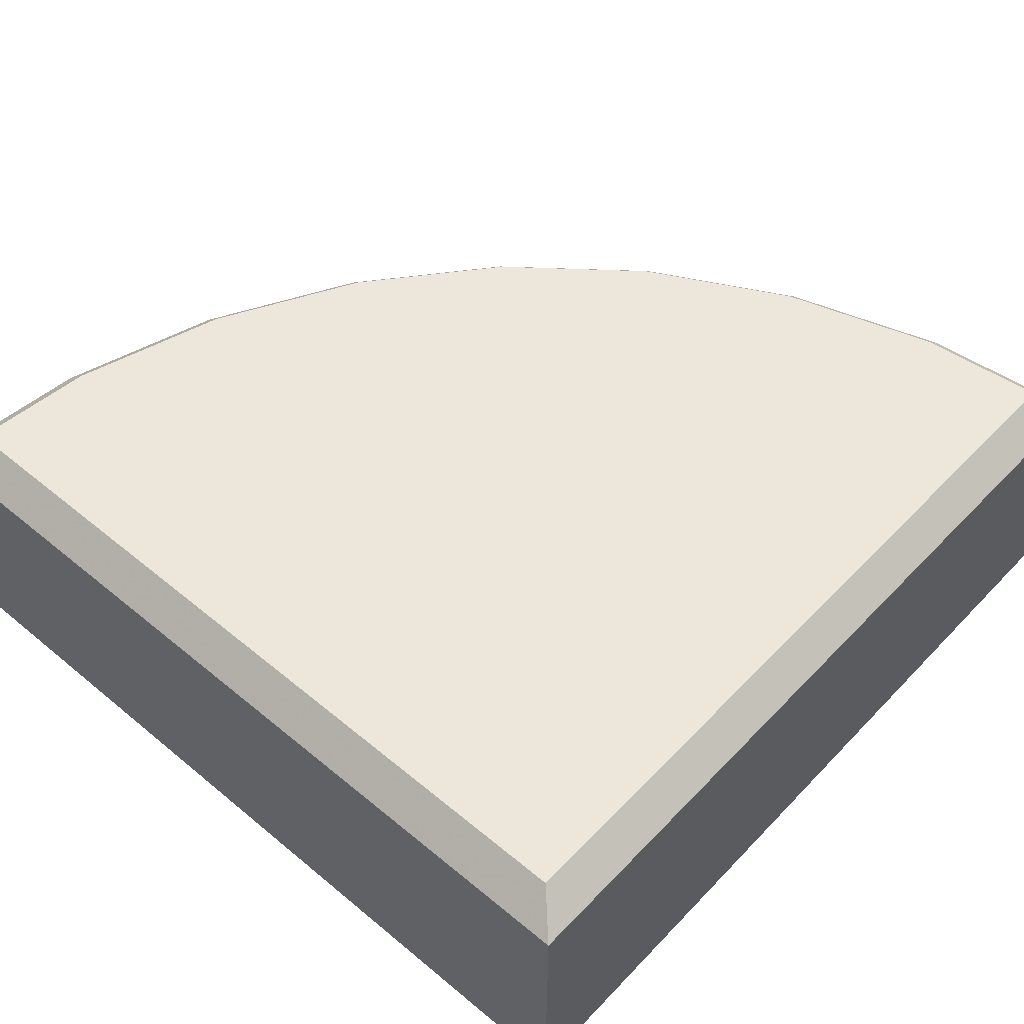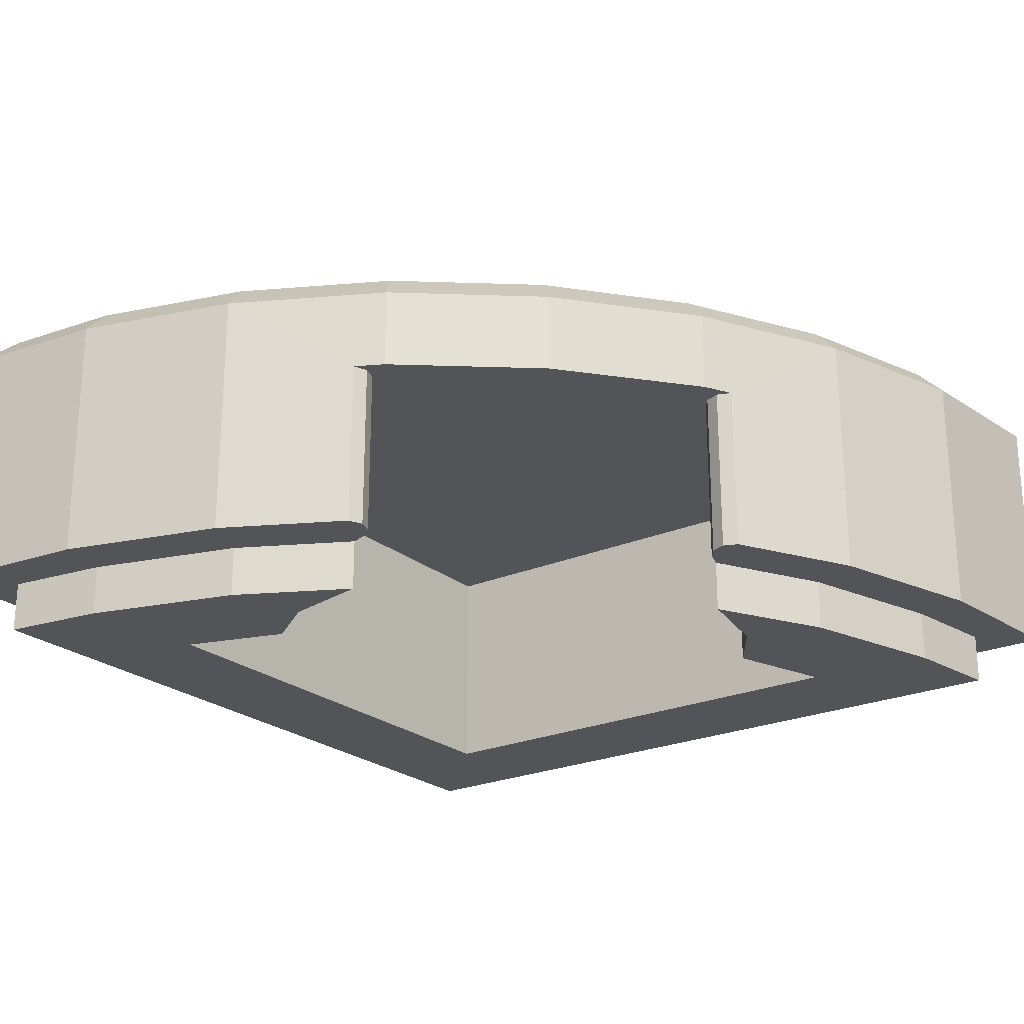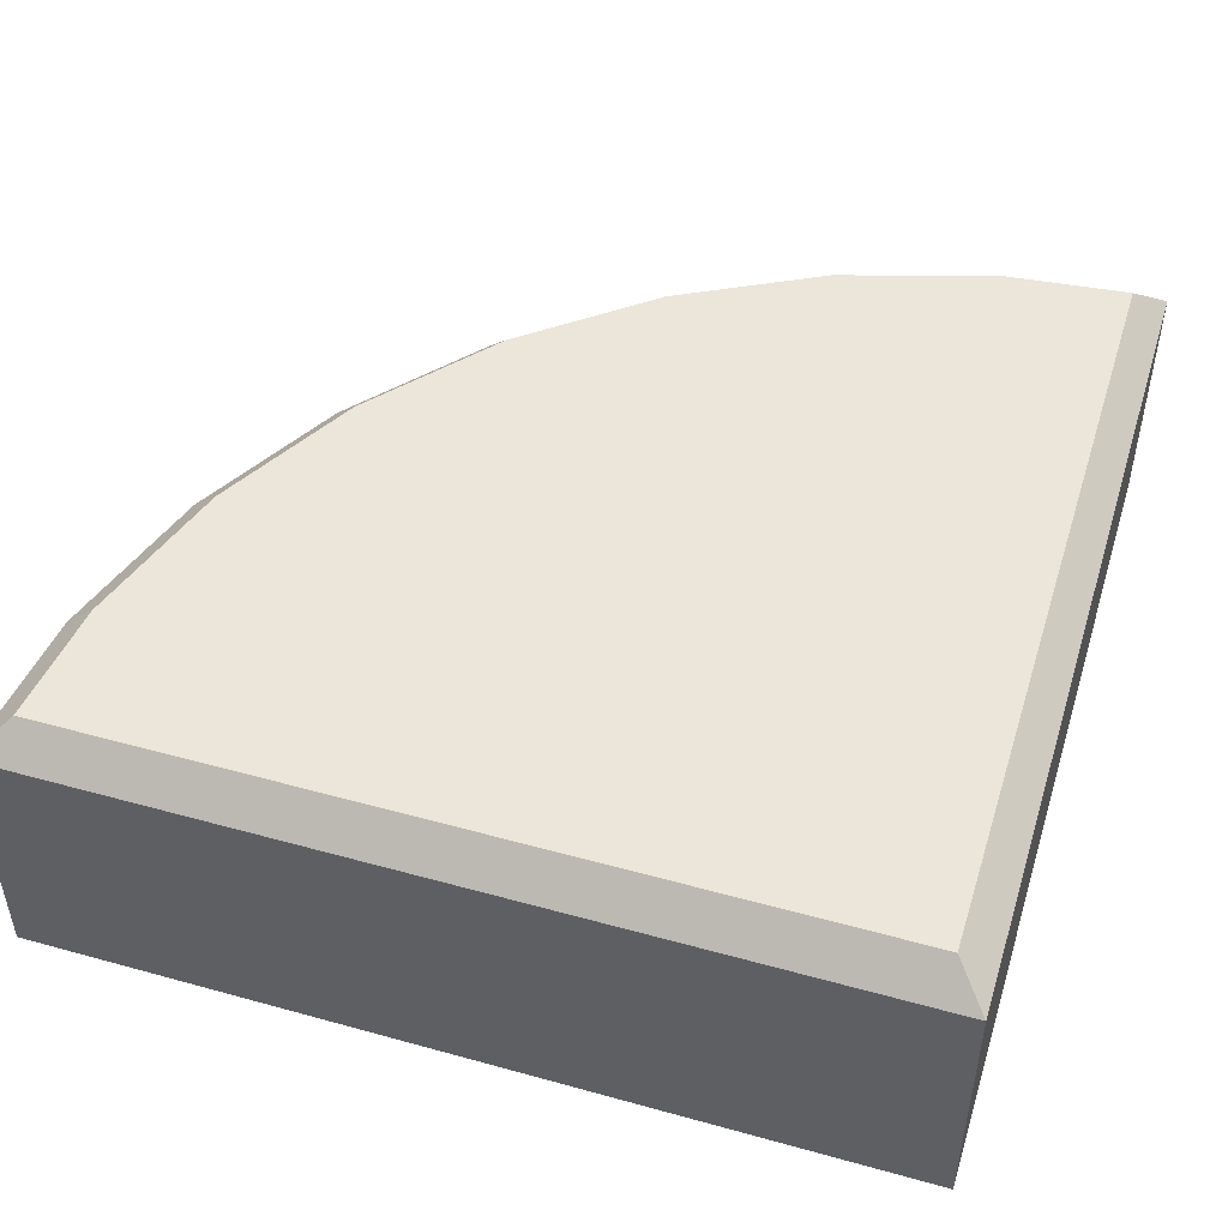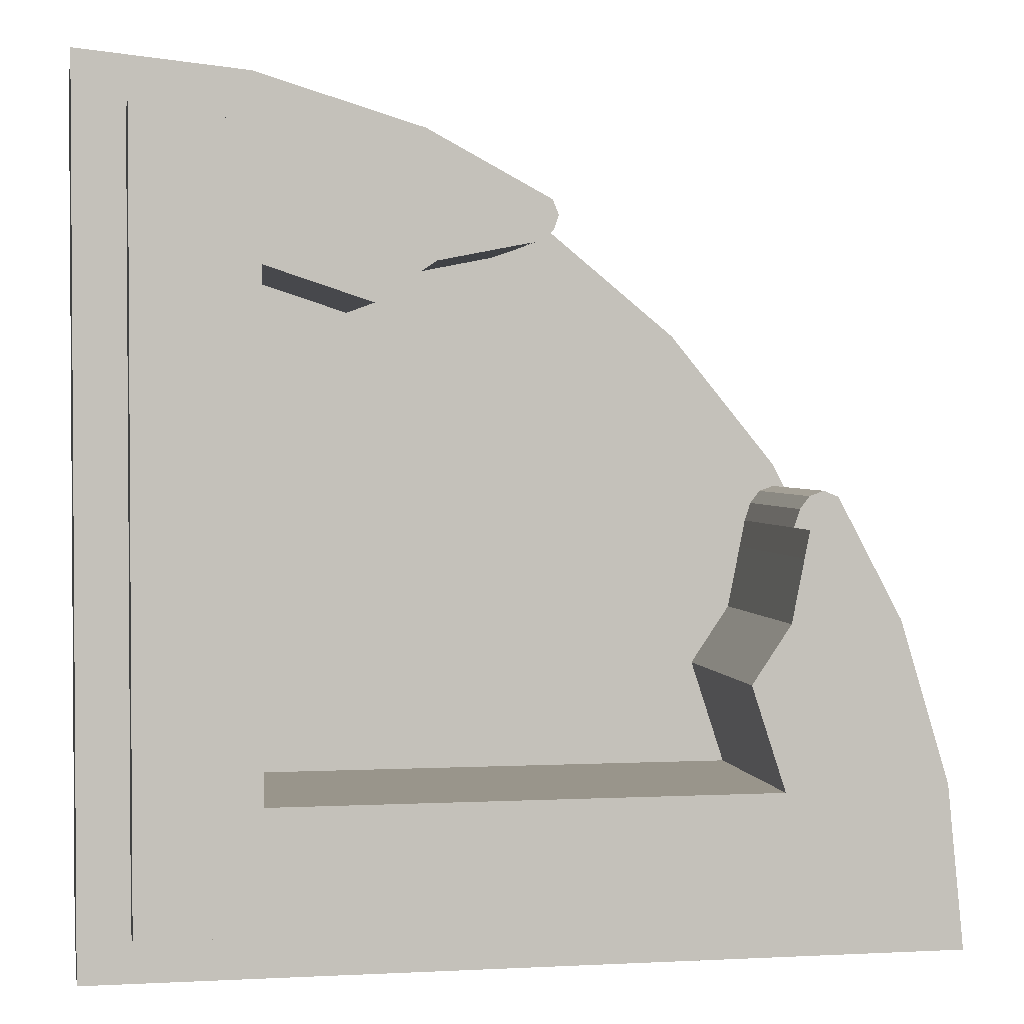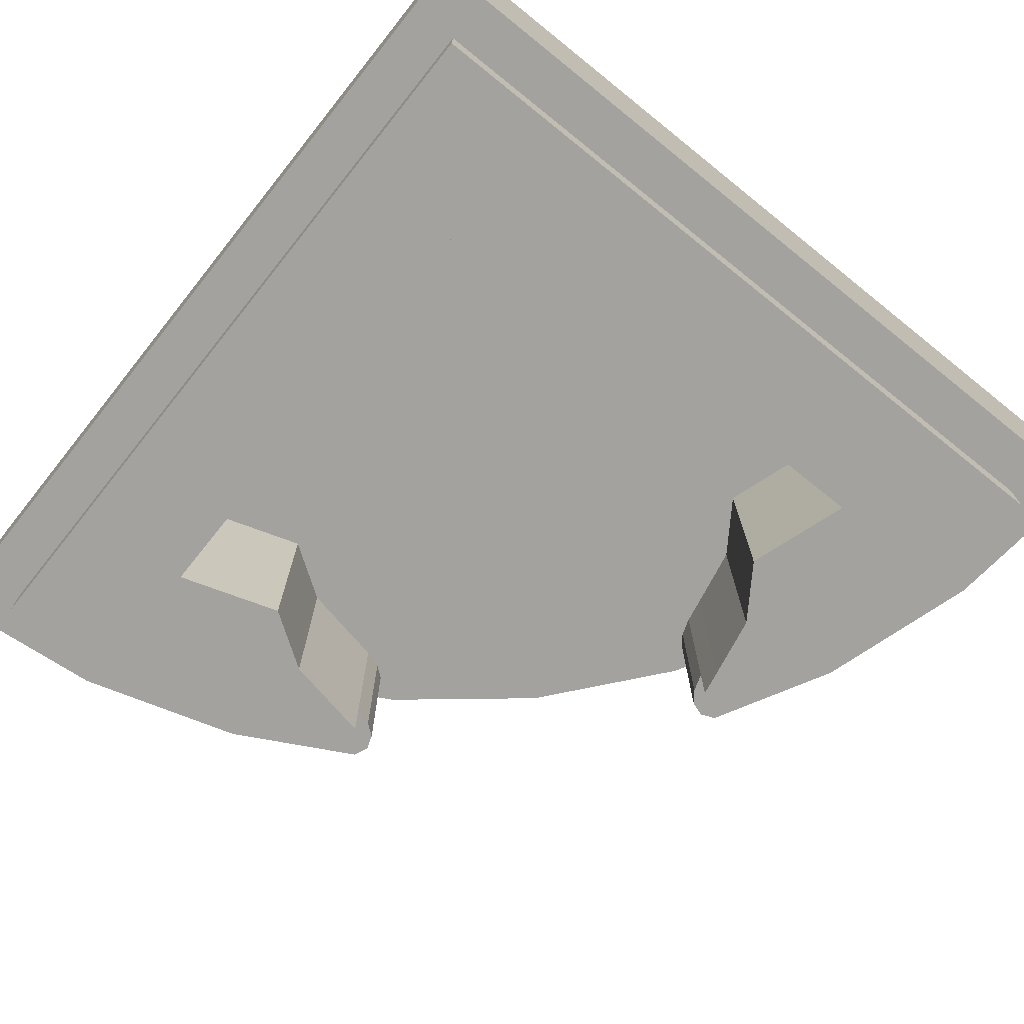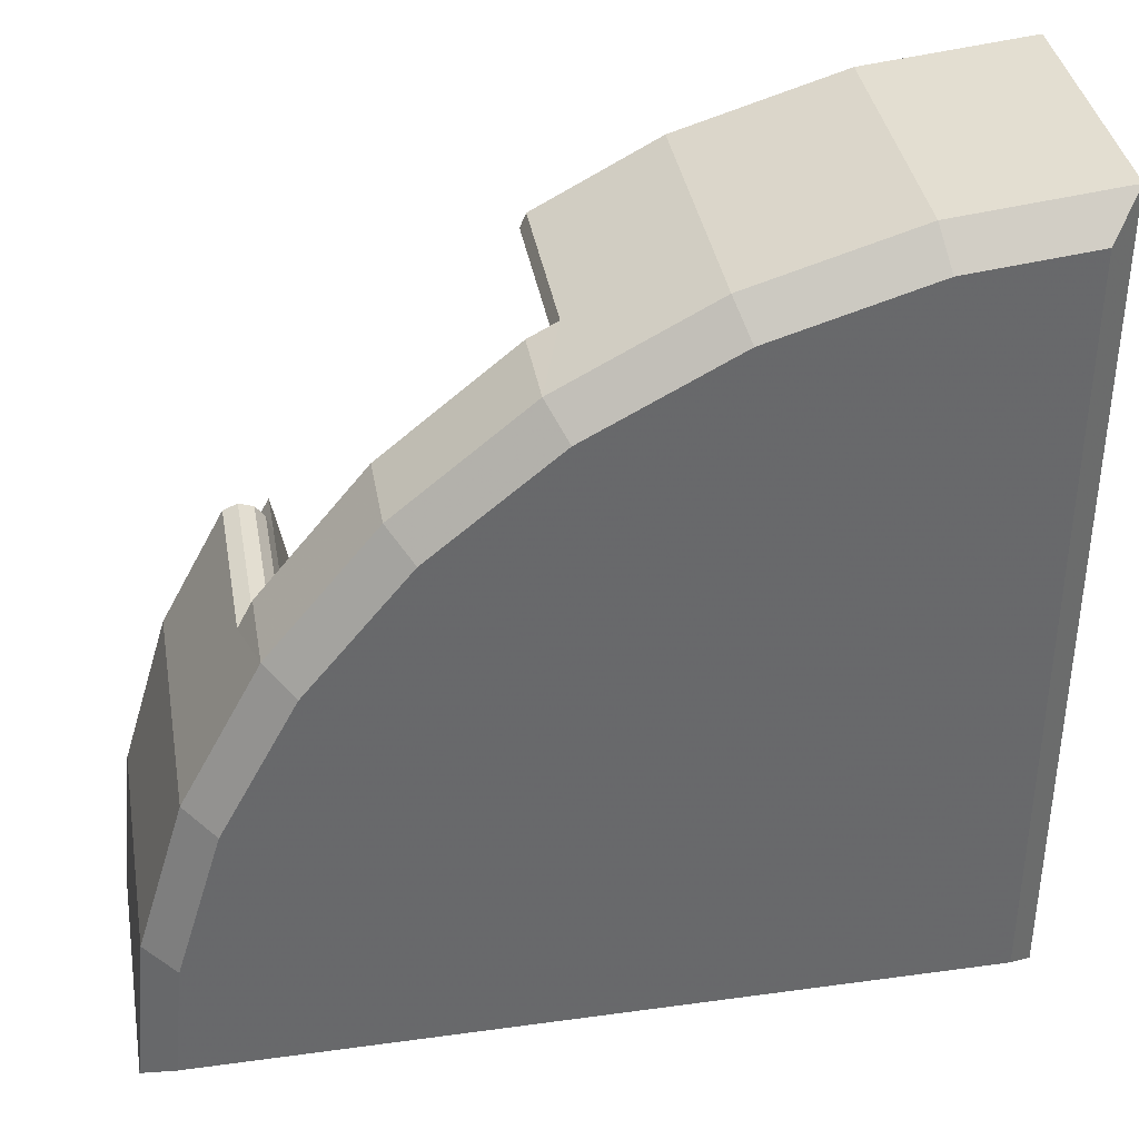
<metadata>
{"format":"obj","ext":"obj","renderer":"f3d","projection":"perspective","resolution":1024,"background":"white","views":[{"elev":51.8,"azim":-138.1,"up":"+Y"},{"elev":-23.5,"azim":36.2,"up":"+Y"},{"elev":48.4,"azim":-162.8,"up":"+Y"},{"elev":2.2,"azim":-10.5,"up":"+Z"},{"elev":-72.4,"azim":-128.7,"up":"+Y"},{"elev":37.9,"azim":170.1,"up":"+Z"}]}
</metadata>
<code>
o Part.1
v 2.331 0.02 -0.345
v 2.217 2.1 -0.918
v 2.38 2.1 -0.096
v 2.793 0.5 0.178
v 2.38 0.02 -0.096
v 2.217 0.02 -0.918
v 2.38 0.5 -0.096
v 2.435 2.1 0.071
v 2.523 2.1 0.186
v 2.659 2.1 0.233
v 2.435 0.5 0.071
v 2.659 0.5 0.233
v 1.858 0.02 -1.449
v 3.391 0.5 -0.939
v 2.931 0.5 -1.129
v 3.358 0.02 -2.536
v 3.358 0.5 -2.536
v 3.503 0.02 -3.5
v 3.503 0.5 -3.5
v 2.17 0.02 -2.4
v 2.331 2.1 -0.345
v 2.793 2.1 0.178
v 2.523 0.5 0.186
v 1.858 2.1 -1.449
v 2.931 0.02 -1.129
v 3.846 0.5 -2.439
v 2.17 2.1 -2.4
v 4 0.5 -3.96
v 2.652 2.1 0.445
v 3.55 3.18 -2.497
v 3.846 2.88 -2.439
v 3.668 3.18 -3.66
v 4 2.88 -3.96
v 3.391 2.88 -0.939
v 3.112 3.18 -1.053
v 2.652 2.88 0.445
v 2.401 3.18 0.278
v -0.345 0.02 2.331
v -0.918 2.1 2.217
v -0.096 2.1 2.38
v 0.178 0.5 2.793
v -0.096 0.02 2.38
v -0.918 0.02 2.217
v -0.096 0.5 2.38
v 0.071 2.1 2.435
v 0.186 2.1 2.523
v 0.233 2.1 2.659
v 0.071 0.5 2.435
v 0.233 0.5 2.659
v -1.449 0.02 1.858
v -0.939 0.5 3.391
v -1.129 0.5 2.931
v -2.536 0.02 3.358
v -2.536 0.5 3.358
v -3.5 0.02 3.503
v -3.5 0.5 3.503
v -2.4 0.02 2.17
v -0.345 2.1 2.331
v 0.178 2.1 2.793
v 0.186 0.5 2.523
v -1.449 2.1 1.858
v -1.129 0.02 2.931
v -2.439 0.5 3.846
v -2.4 2.1 2.17
v -3.96 0.5 4
v 0.445 2.1 2.652
v -2.497 3.18 3.55
v -2.439 2.88 3.846
v -3.66 3.18 3.668
v -3.96 2.88 4
v -0.939 2.88 3.391
v -1.053 3.18 3.112
v 0.445 2.88 2.652
v 0.278 3.18 2.401
v -2.4 2.1 -2.4
v 1.657 2.1 1.657
v -2.4 0.02 -2.4
v -3.5 0.5 -3.5
v -3.5 0.02 -3.5
v -3.96 0.5 -3.96
v -3.66 3.18 -3.66
v -3.96 2.88 -3.96
v 1.444 3.18 1.444
v 1.657 2.88 1.657
v 2.331 0.02 -0.345
v 2.217 0.02 -0.918
v 2.38 0.02 -0.096
v 2.38 0.02 -0.096
v 2.38 2.1 -0.096
v 2.435 2.1 0.071
v 2.523 2.1 0.186
v 2.659 2.1 0.233
v 2.38 0.5 -0.096
v 2.38 0.5 -0.096
v 2.659 0.5 0.233
v 2.793 0.5 0.178
v 2.793 0.5 0.178
v 1.858 0.02 -1.449
v 1.858 0.02 -1.449
v 3.391 0.5 -0.939
v 2.435 0.5 0.071
v 2.931 0.5 -1.129
v 3.358 0.5 -2.536
v 3.503 0.5 -3.5
v 3.503 0.5 -3.5
v 3.503 0.02 -3.5
v 3.503 0.02 -3.5
v 3.358 0.02 -2.536
v 2.17 0.02 -2.4
v 2.17 0.02 -2.4
v 1.858 2.1 -1.449
v 1.858 2.1 -1.449
v 2.17 2.1 -2.4
v 2.17 2.1 -2.4
v -2.4 2.1 -2.4
v -2.4 2.1 -2.4
v 4 0.5 -3.96
v 4 0.5 -3.96
v 3.846 0.5 -2.439
v 1.657 2.1 1.657
v 2.652 2.1 0.445
v 2.793 2.1 0.178
v 2.793 2.1 0.178
v -2.4 0.02 -2.4
v -2.4 0.02 -2.4
v -3.5 0.5 -3.5
v -3.5 0.5 -3.5
v -3.5 0.02 -3.5
v -3.5 0.02 -3.5
v -3.96 0.5 -3.96
v -3.96 0.5 -3.96
v 2.331 2.1 -0.345
v 2.217 2.1 -0.918
v 2.523 0.5 0.186
v 2.931 0.02 -1.129
v 3.846 2.88 -2.439
v 4 2.88 -3.96
v 4 2.88 -3.96
v 4 2.88 -3.96
v 3.668 3.18 -3.66
v 3.668 3.18 -3.66
v 3.55 3.18 -2.497
v 1.657 2.88 1.657
v 2.652 2.88 0.445
v 2.401 3.18 0.278
v 1.444 3.18 1.444
v 3.391 2.88 -0.939
v 3.112 3.18 -1.053
v -3.66 3.18 -3.66
v -3.66 3.18 -3.66
v -3.96 2.88 -3.96
v -3.96 2.88 -3.96
v -3.96 2.88 -3.96
v -0.345 0.02 2.331
v -0.918 0.02 2.217
v -0.096 0.02 2.38
v -0.096 0.02 2.38
v -0.096 2.1 2.38
v 0.071 2.1 2.435
v 0.186 2.1 2.523
v 0.233 2.1 2.659
v -0.096 0.5 2.38
v -0.096 0.5 2.38
v 0.233 0.5 2.659
v 0.178 0.5 2.793
v 0.178 0.5 2.793
v -1.449 0.02 1.858
v -1.449 0.02 1.858
v -0.939 0.5 3.391
v 0.071 0.5 2.435
v -1.129 0.5 2.931
v -2.536 0.5 3.358
v -3.5 0.5 3.503
v -3.5 0.5 3.503
v -3.5 0.02 3.503
v -3.5 0.02 3.503
v -2.536 0.02 3.358
v -2.4 0.02 2.17
v -2.4 0.02 2.17
v -1.449 2.1 1.858
v -1.449 2.1 1.858
v -2.4 2.1 2.17
v -2.4 2.1 2.17
v -3.96 0.5 4
v -3.96 0.5 4
v -2.439 0.5 3.846
v 0.445 2.1 2.652
v 0.178 2.1 2.793
v 0.178 2.1 2.793
v -0.345 2.1 2.331
v -0.918 2.1 2.217
v 0.186 0.5 2.523
v -1.129 0.02 2.931
v -2.439 2.88 3.846
v -3.96 2.88 4
v -3.96 2.88 4
v -3.96 2.88 4
v -3.66 3.18 3.668
v -3.66 3.18 3.668
v -2.497 3.18 3.55
v 0.445 2.88 2.652
v 0.278 3.18 2.401
v -0.939 2.88 3.391
v -1.053 3.18 3.112
f 92 91 95
f 91 134 95
f 86 133 98
f 133 24 98
f 21 133 85
f 133 86 85
f 91 90 134
f 90 101 134
f 90 89 101
f 89 93 101
f 85 93 21
f 93 89 21
f 87 93 85
f 123 92 96
f 92 95 96
f 1 6 135
f 88 1 135
f 6 13 135
f 150 83 37
f 5 25 94
f 25 15 94
f 15 25 103
f 25 108 103
f 150 35 30
f 102 17 100
f 17 119 100
f 139 118 152
f 118 131 152
f 14 26 147
f 26 31 147
f 17 105 119
f 105 117 119
f 112 113 99
f 113 109 99
f 26 28 31
f 28 137 31
f 103 108 104
f 108 106 104
f 116 124 114
f 124 20 114
f 3 120 132
f 111 2 115
f 2 120 115
f 2 132 120
f 19 18 126
f 18 128 126
f 117 105 130
f 105 127 130
f 16 135 110
f 135 13 110
f 107 16 110
f 107 110 129
f 110 125 129
f 12 23 97
f 23 11 97
f 11 7 97
f 100 97 102
f 97 7 102
f 122 121 10
f 10 121 9
f 8 120 3
f 9 120 8
f 120 9 121
f 147 144 22
f 144 29 22
f 22 4 147
f 4 14 147
f 150 37 35
f 115 27 111
f 144 84 29
f 84 76 29
f 136 138 142
f 138 140 142
f 143 36 146
f 36 145 146
f 36 34 145
f 34 148 145
f 34 136 148
f 136 142 148
f 149 141 151
f 141 33 151
f 150 30 32
f 161 164 160
f 164 192 160
f 155 167 191
f 167 61 191
f 58 154 191
f 154 155 191
f 160 192 159
f 192 170 159
f 159 170 158
f 170 162 158
f 154 58 162
f 58 158 162
f 156 154 162
f 189 165 161
f 165 164 161
f 38 193 43
f 157 193 38
f 43 193 50
f 150 74 83
f 42 163 62
f 163 52 62
f 52 172 62
f 172 177 62
f 150 67 72
f 171 169 54
f 169 186 54
f 197 153 185
f 153 80 185
f 51 203 63
f 203 68 63
f 54 186 174
f 186 184 174
f 181 168 182
f 168 178 182
f 63 68 65
f 68 195 65
f 172 173 177
f 173 175 177
f 75 183 77
f 183 57 77
f 40 190 120
f 180 115 39
f 115 120 39
f 39 120 190
f 56 78 55
f 78 79 55
f 184 130 174
f 130 127 174
f 53 179 193
f 179 50 193
f 176 179 53
f 176 129 179
f 129 125 179
f 49 166 60
f 166 48 60
f 48 166 44
f 169 171 166
f 171 44 166
f 188 47 187
f 47 46 187
f 45 40 120
f 46 45 120
f 120 187 46
f 203 59 201
f 59 66 201
f 59 203 41
f 203 51 41
f 150 72 74
f 115 180 64
f 201 66 84
f 66 76 84
f 194 200 196
f 200 198 196
f 143 146 73
f 146 202 73
f 73 202 71
f 202 204 71
f 71 204 194
f 204 200 194
f 81 82 199
f 82 70 199
f 150 69 67

</code>
